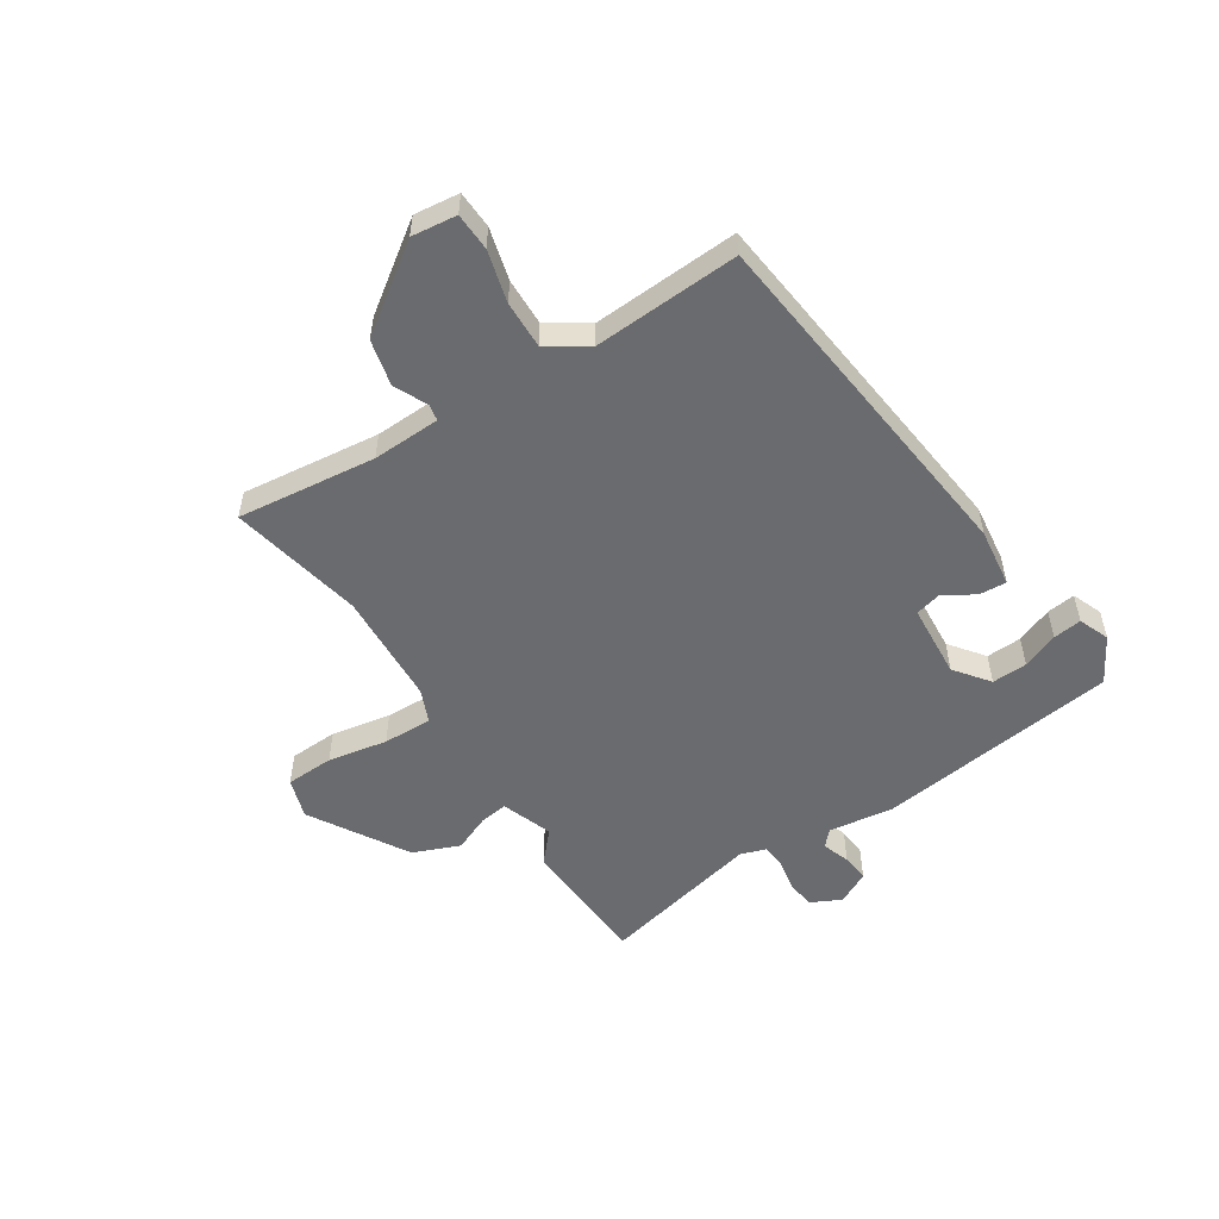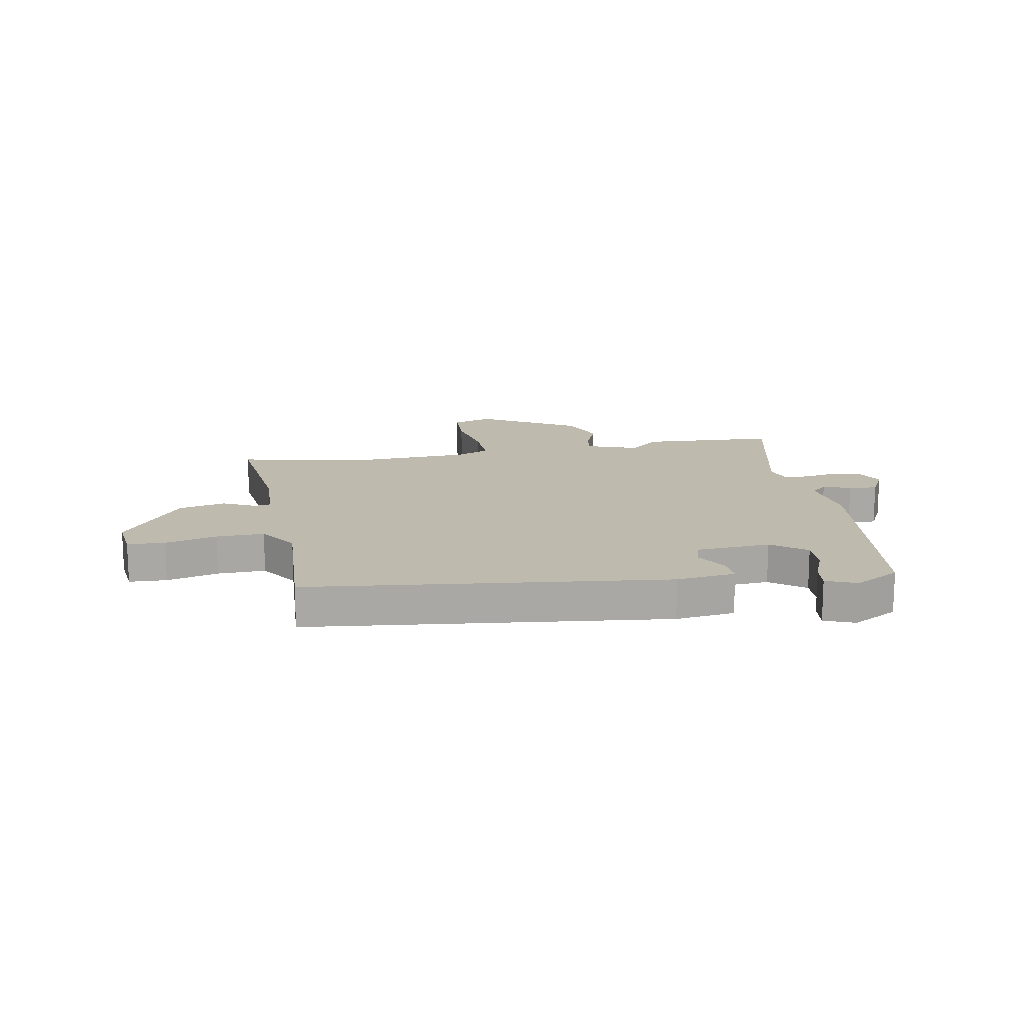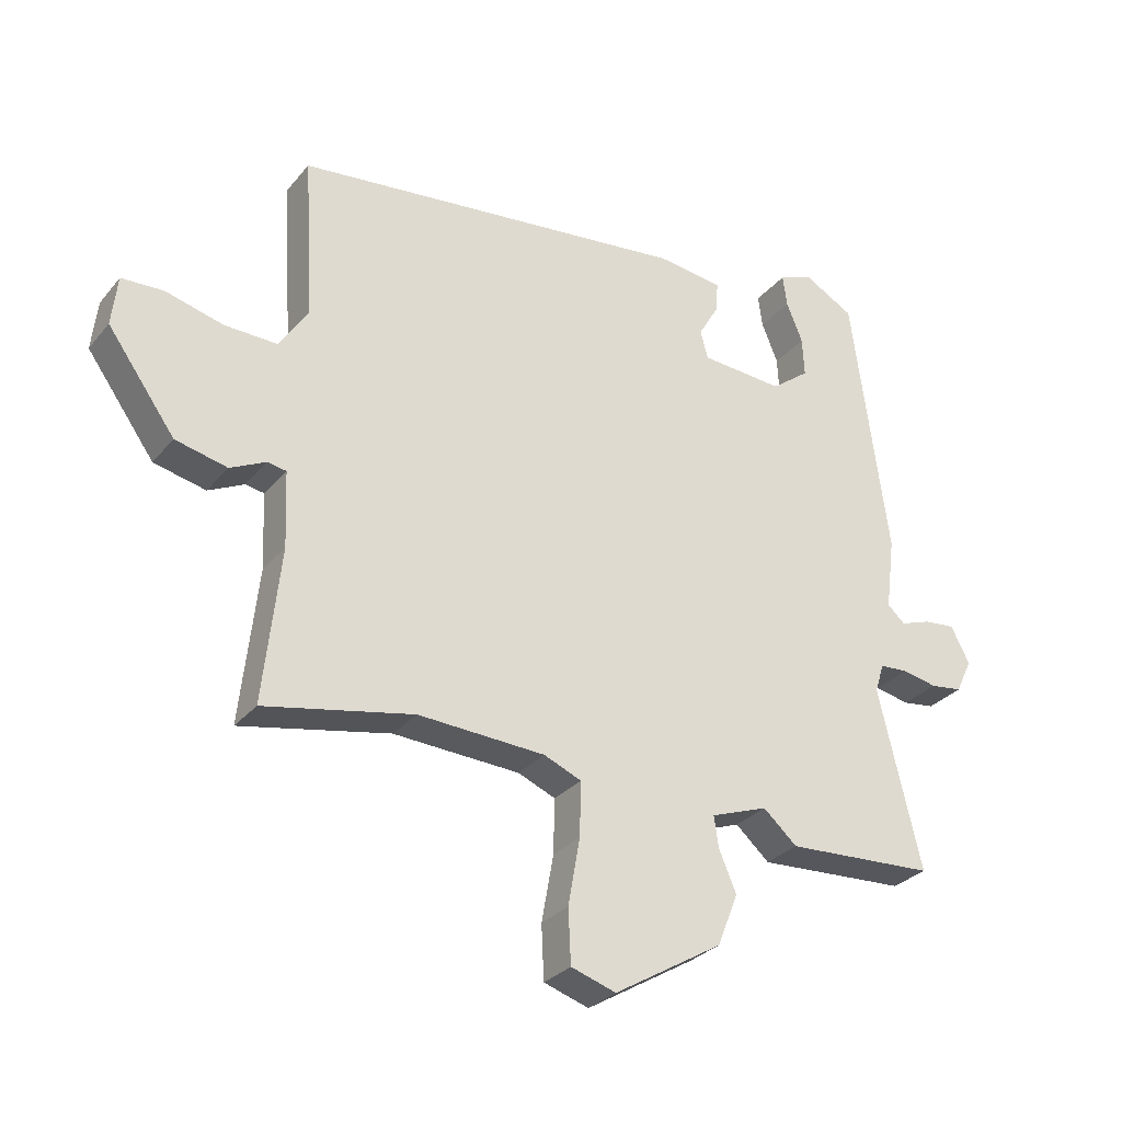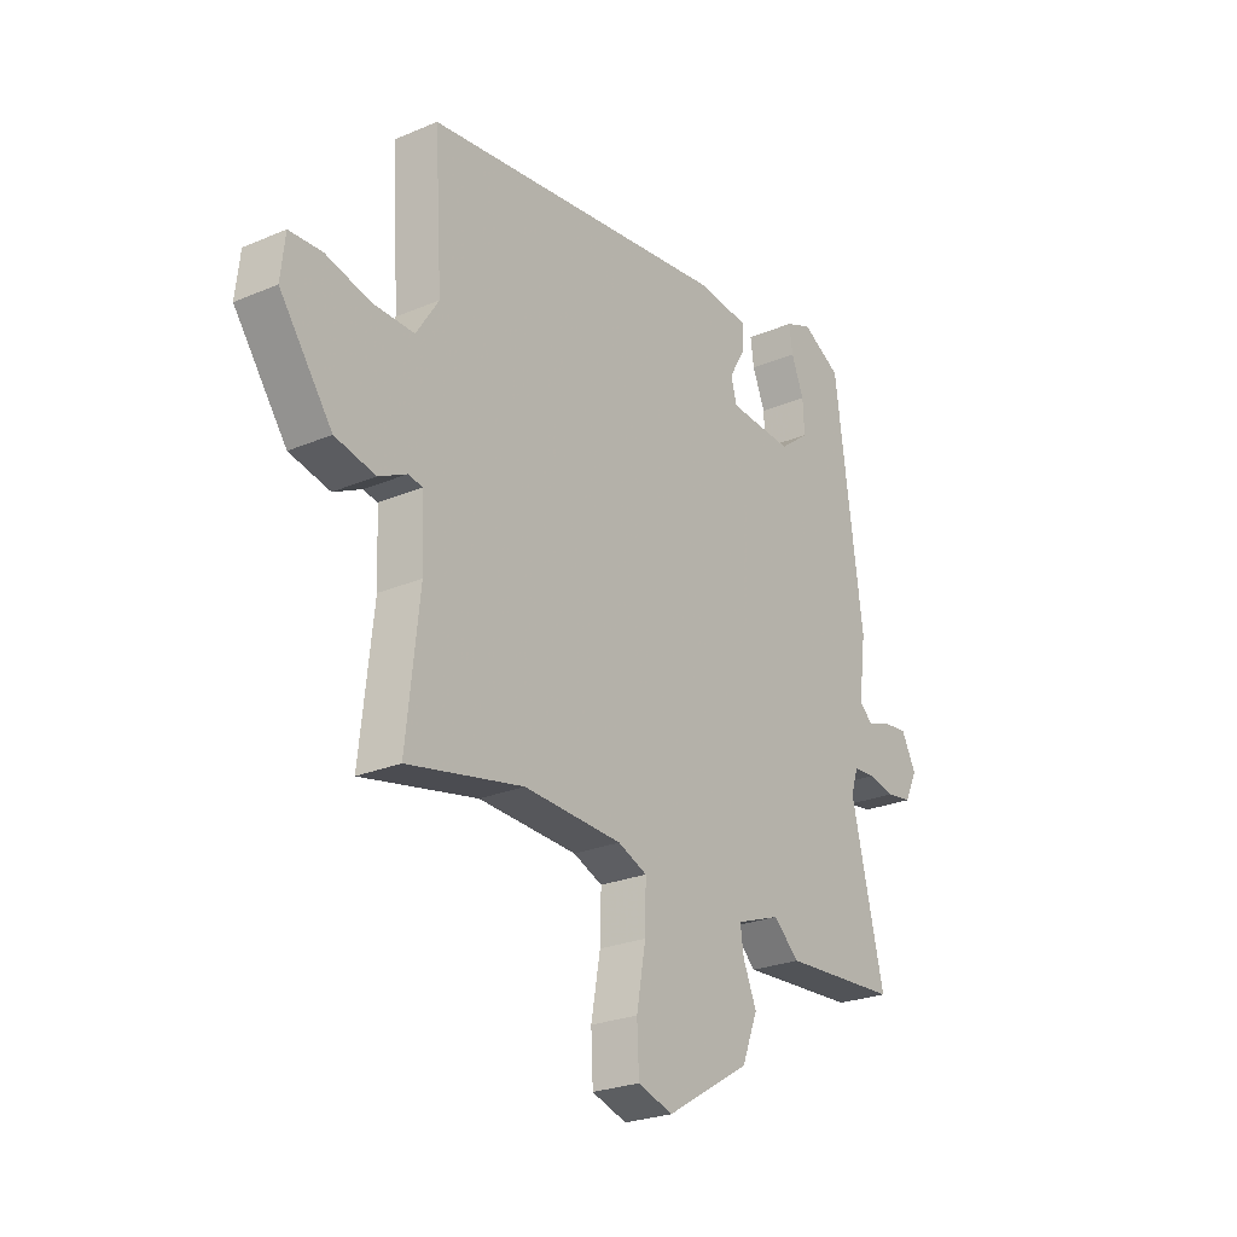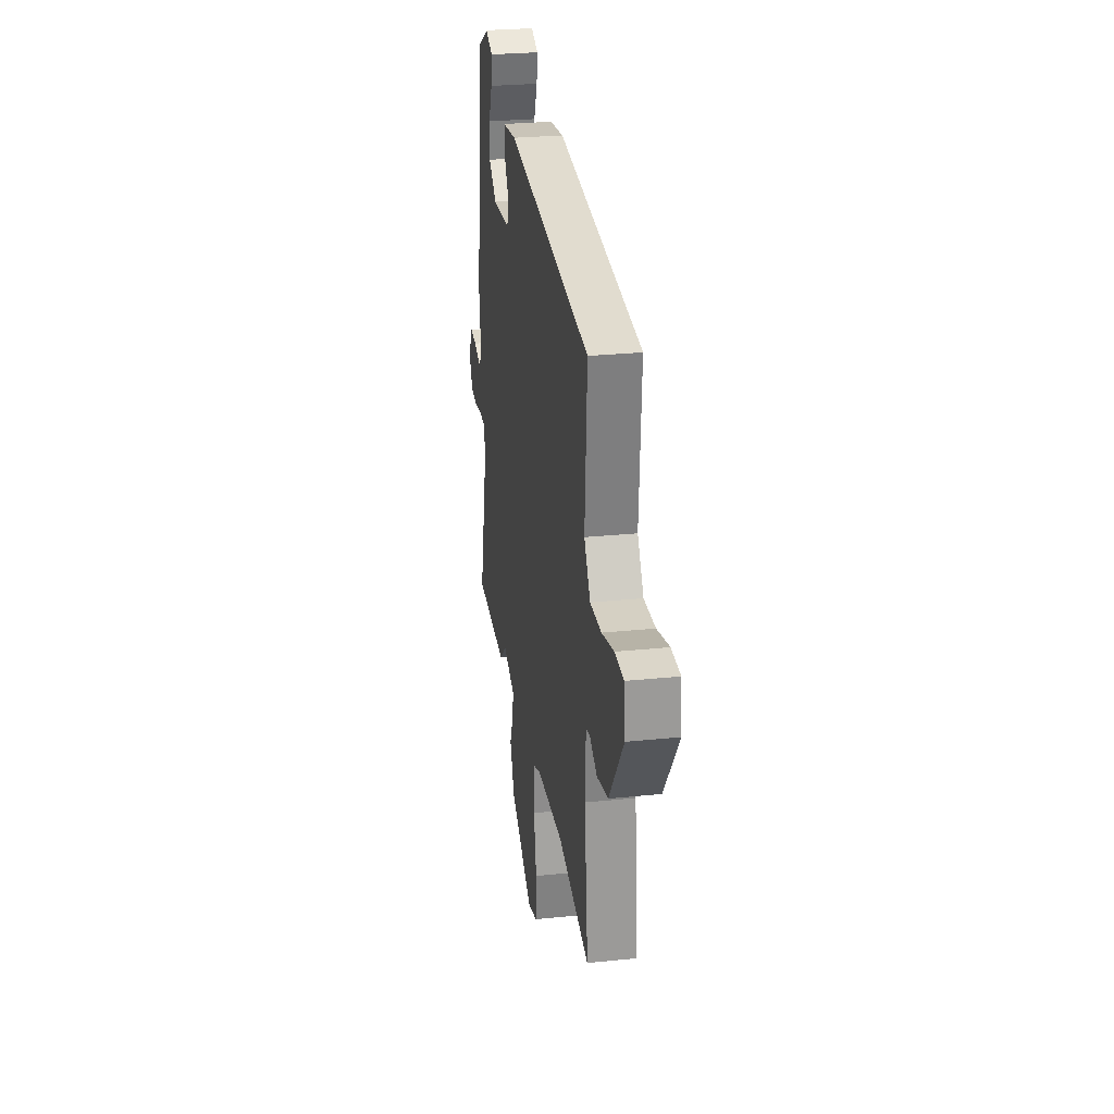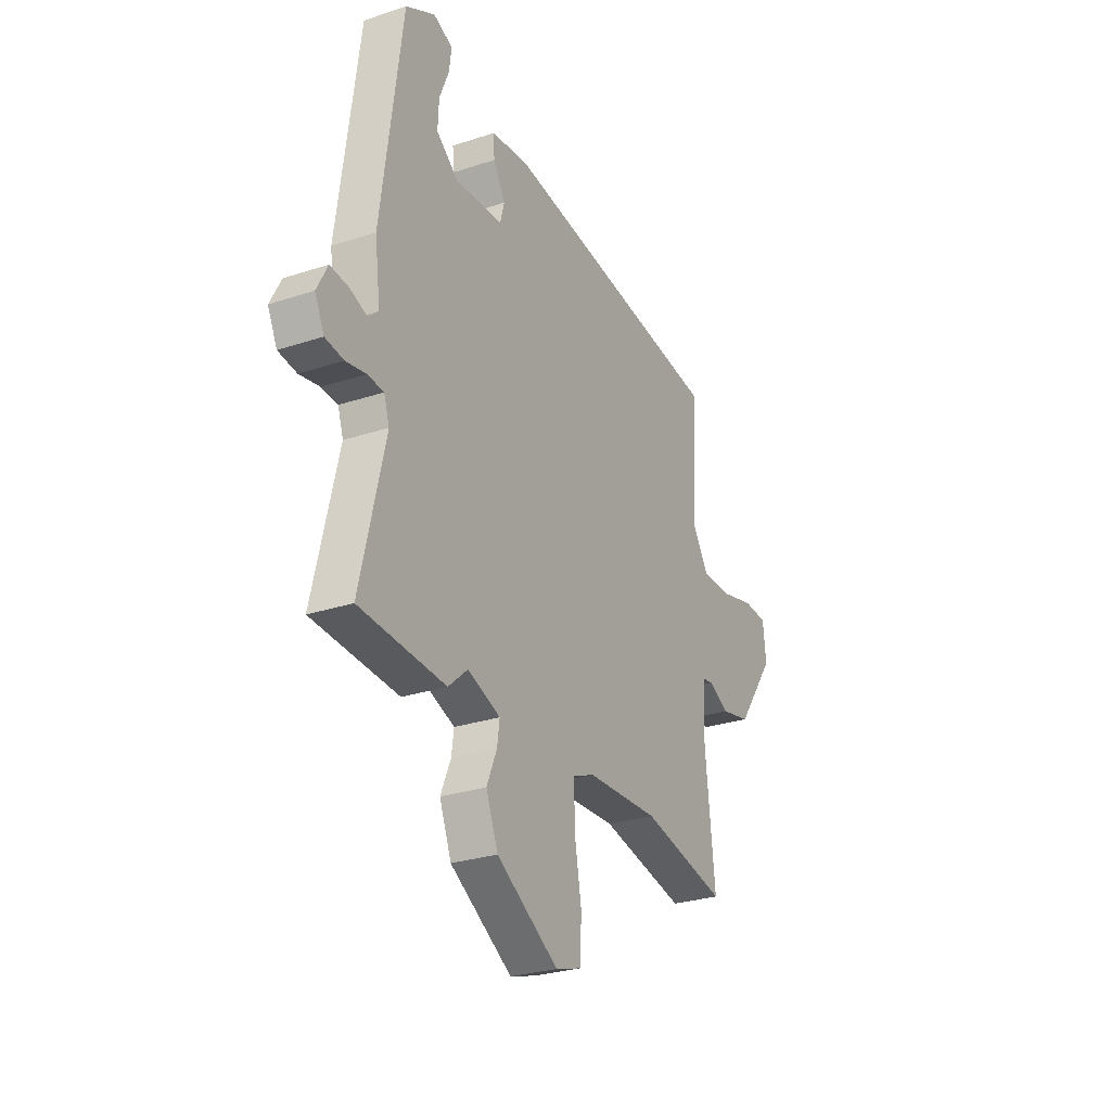
<metadata>
{"format":"obj","ext":"obj","renderer":"f3d","projection":"perspective","resolution":1024,"background":"white","views":[{"elev":-53.4,"azim":-57.4,"up":"+Y"},{"elev":15.4,"azim":-10.5,"up":"+Y"},{"elev":-29.6,"azim":-31.7,"up":"+Z"},{"elev":-25.0,"azim":-55.4,"up":"+Z"},{"elev":27.4,"azim":-99.0,"up":"+Z"},{"elev":-27.9,"azim":116.7,"up":"+Z"}]}
</metadata>
<code>
v -0.307 0.07 -0.46
v -0.545 0.07 -0.509
v -0.518 0.07 -0.262
v -0.523 0.07 -0.141
v -0.553 0.07 -0.136
v -0.61 0.07 -0.164
v -0.693 0.07 -0.145
v -0.801 0.07 0.005
v -0.792 0.07 0.085
v -0.725 0.07 0.088
v -0.633 0.07 0.064
v -0.548 0.07 0.062
v -0.502 0.07 0.133
v -0.518 0.07 0.393
v 0.117 0.07 0.467
v 0.222 0.07 0.454
v 0.219 0.07 0.406
v 0.186 0.07 0.349
v 0.198 0.07 0.304
v 0.331 0.07 0.295
v 0.392 0.07 0.342
v 0.389 0.07 0.405
v 0.363 0.07 0.469
v 0.356 0.07 0.52
v 0.41 0.07 0.542
v 0.491 0.07 0.497
v 0.549 0.07 0.068
v 0.534 0.07 -0.049
v 0.562 0.07 -0.074
v 0.611 0.07 -0.057
v 0.661 0.07 -0.052
v 0.691 0.07 -0.11
v 0.665 0.07 -0.164
v 0.614 0.07 -0.171
v 0.558 0.07 -0.16
v 0.513 0.07 -0.163
v 0.498 0.07 -0.209
v 0.566 0.07 -0.496
v 0.327 0.07 -0.51
v 0.273 0.07 -0.462
v 0.182 0.07 -0.495
v 0.189 0.07 -0.544
v 0.217 0.07 -0.61
v 0.184 0.07 -0.693
v 0.011 0.07 -0.797
v -0.061 0.07 -0.774
v -0.065 0.07 -0.688
v -0.046 0.07 -0.582
v -0.044 0.07 -0.495
v -0.104 0.07 -0.47
v -0.307 0 -0.46
v -0.545 0 -0.509
v -0.518 0 -0.262
v -0.523 0 -0.141
v -0.553 0 -0.136
v -0.61 0 -0.164
v -0.693 0 -0.145
v -0.801 0 0.005
v -0.792 0 0.085
v -0.725 0 0.088
v -0.633 0 0.064
v -0.548 0 0.062
v -0.502 0 0.133
v -0.518 0 0.393
v 0.117 0 0.467
v 0.222 0 0.454
v 0.219 0 0.406
v 0.186 0 0.349
v 0.198 0 0.304
v 0.331 0 0.295
v 0.392 0 0.342
v 0.389 0 0.405
v 0.363 0 0.469
v 0.356 0 0.52
v 0.41 0 0.542
v 0.491 0 0.497
v 0.549 0 0.068
v 0.534 0 -0.049
v 0.562 0 -0.074
v 0.611 0 -0.057
v 0.661 0 -0.052
v 0.691 0 -0.11
v 0.665 0 -0.164
v 0.614 0 -0.171
v 0.558 0 -0.16
v 0.513 0 -0.163
v 0.498 0 -0.209
v 0.566 0 -0.496
v 0.327 0 -0.51
v 0.273 0 -0.462
v 0.182 0 -0.495
v 0.189 0 -0.544
v 0.217 0 -0.61
v 0.184 0 -0.693
v 0.011 0 -0.797
v -0.061 0 -0.774
v -0.065 0 -0.688
v -0.046 0 -0.582
v -0.044 0 -0.495
v -0.104 0 -0.47
f 46 47 48
f 45 46 48
f 44 45 48
f 43 44 48
f 42 43 48
f 41 42 48 49
f 40 41 49 50
f 37 38 39 40
f 40 50 1
f 37 40 1
f 36 37 1
f 33 34 35
f 32 33 35
f 31 32 35
f 30 31 35
f 29 30 35
f 28 29 35 36
f 25 26 27
f 24 25 27
f 23 24 27
f 22 23 27
f 27 28 36
f 22 27 36
f 21 22 36
f 16 17 18
f 15 16 18
f 14 15 18
f 13 14 18
f 12 13 18 19
f 9 10 11
f 8 9 11
f 7 8 11
f 6 7 11
f 5 6 11
f 4 5 11 12
f 36 1 2 3
f 36 3 4
f 20 21 36
f 19 20 36
f 12 19 36
f 4 12 36
f 98 97 96
f 98 96 95
f 98 95 94
f 98 94 93
f 98 93 92
f 99 98 92 91
f 100 99 91 90
f 90 89 88 87
f 51 100 90
f 51 90 87
f 51 87 86
f 85 84 83
f 85 83 82
f 85 82 81
f 85 81 80
f 85 80 79
f 86 85 79 78
f 77 76 75
f 77 75 74
f 77 74 73
f 77 73 72
f 86 78 77
f 86 77 72
f 86 72 71
f 68 67 66
f 68 66 65
f 68 65 64
f 68 64 63
f 69 68 63 62
f 61 60 59
f 61 59 58
f 61 58 57
f 61 57 56
f 61 56 55
f 62 61 55 54
f 53 52 51 86
f 54 53 86
f 86 71 70
f 86 70 69
f 86 69 62
f 86 62 54
f 1 51 52 2
f 2 52 53 3
f 3 53 54 4
f 4 54 55 5
f 5 55 56 6
f 6 56 57 7
f 7 57 58 8
f 8 58 59 9
f 9 59 60 10
f 10 60 61 11
f 11 61 62 12
f 12 62 63 13
f 13 63 64 14
f 14 64 65 15
f 15 65 66 16
f 16 66 67 17
f 17 67 68 18
f 18 68 69 19
f 19 69 70 20
f 20 70 71 21
f 21 71 72 22
f 22 72 73 23
f 23 73 74 24
f 24 74 75 25
f 25 75 76 26
f 26 76 77 27
f 27 77 78 28
f 28 78 79 29
f 29 79 80 30
f 30 80 81 31
f 31 81 82 32
f 32 82 83 33
f 33 83 84 34
f 34 84 85 35
f 35 85 86 36
f 36 86 87 37
f 37 87 88 38
f 38 88 89 39
f 39 89 90 40
f 40 90 91 41
f 41 91 92 42
f 42 92 93 43
f 43 93 94 44
f 44 94 95 45
f 45 95 96 46
f 46 96 97 47
f 47 97 98 48
f 48 98 99 49
f 49 99 100 50
f 50 100 51 1

</code>
